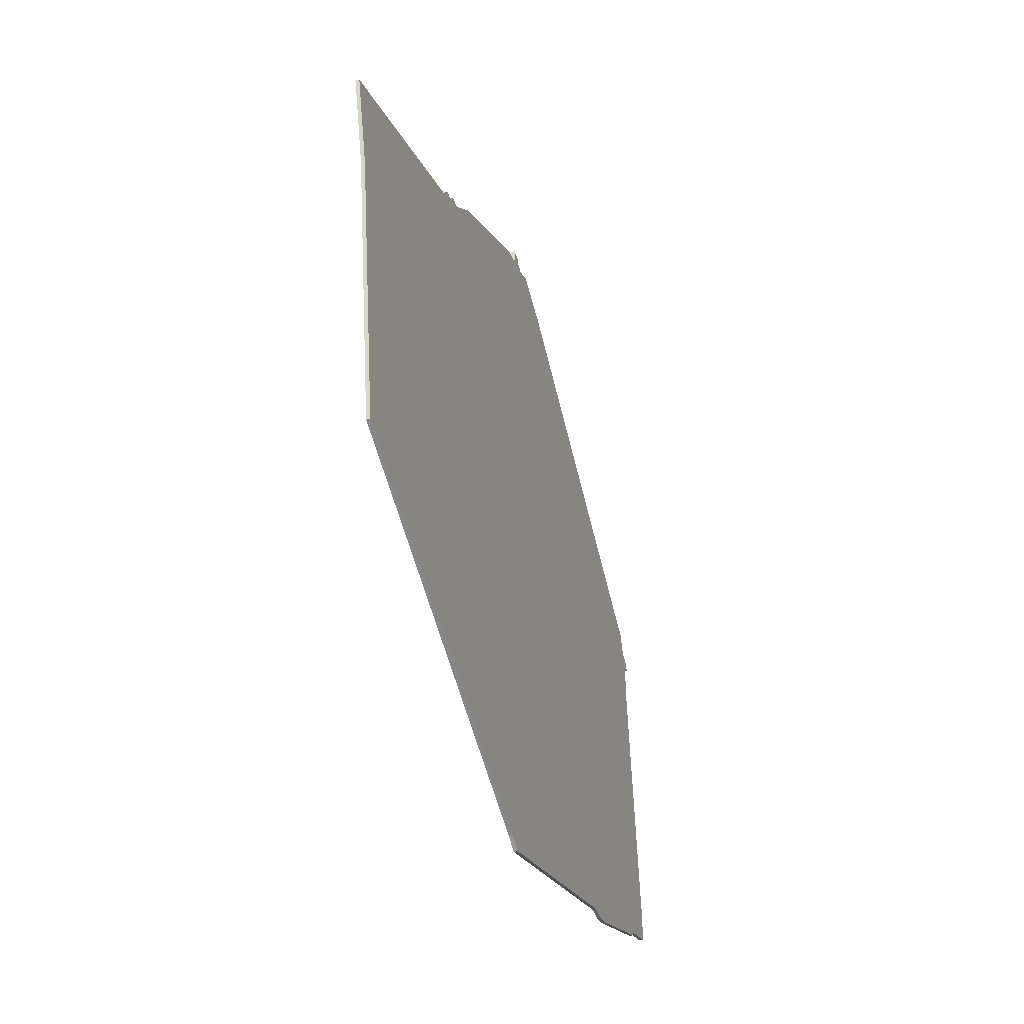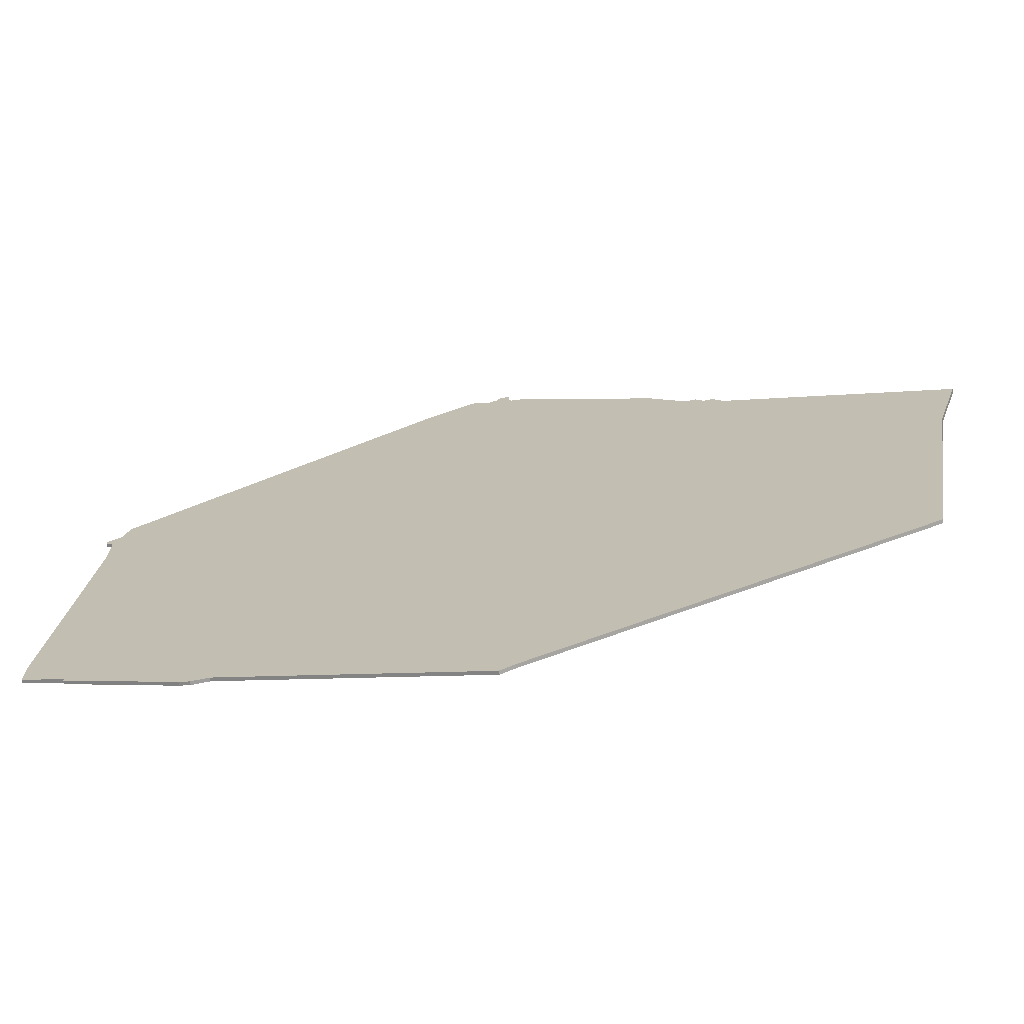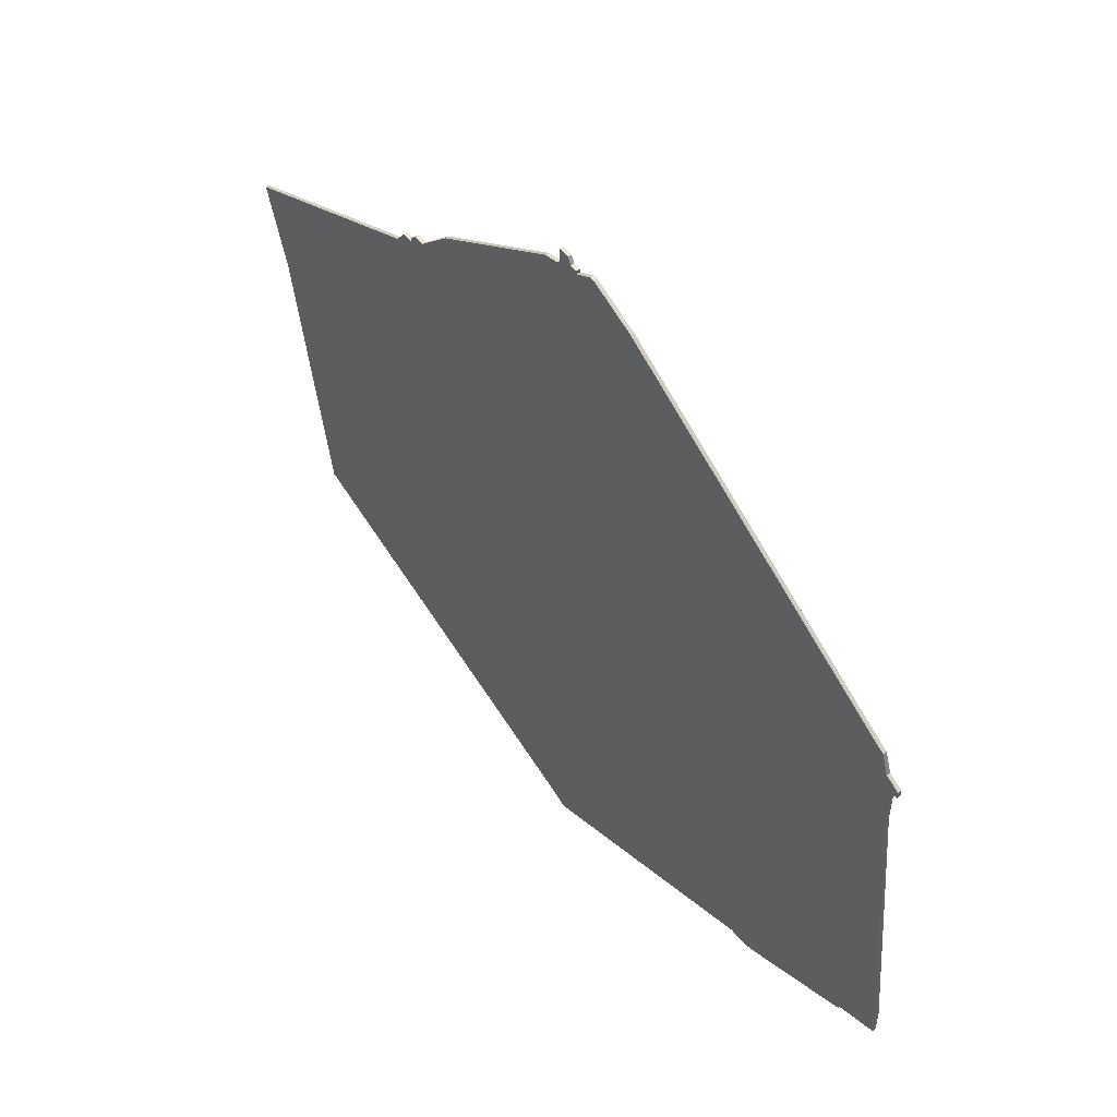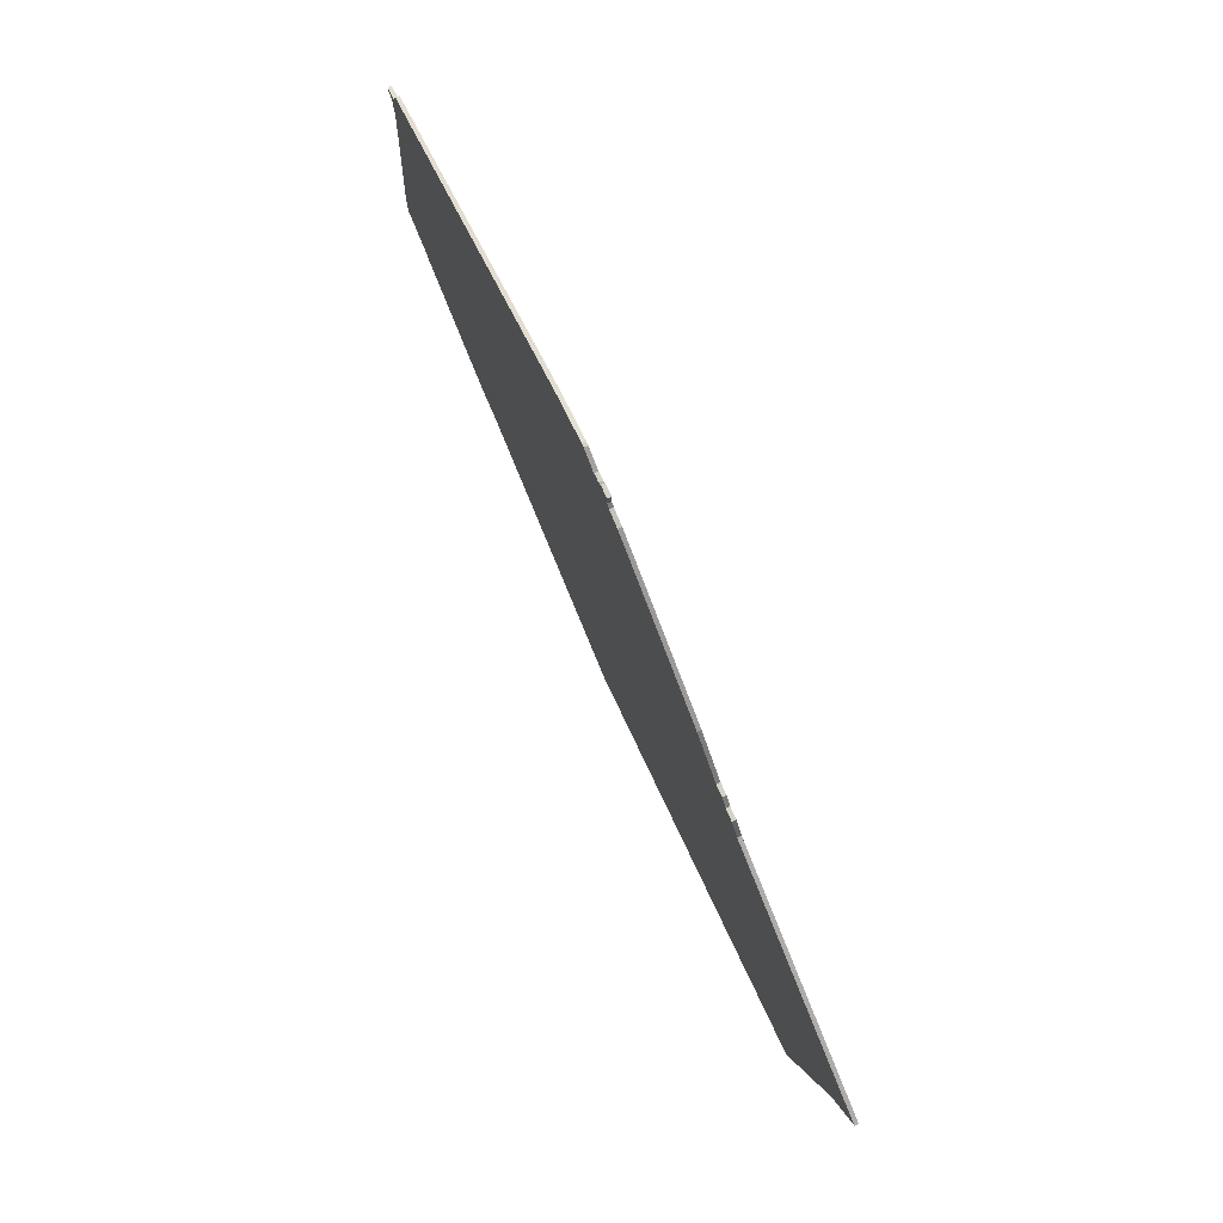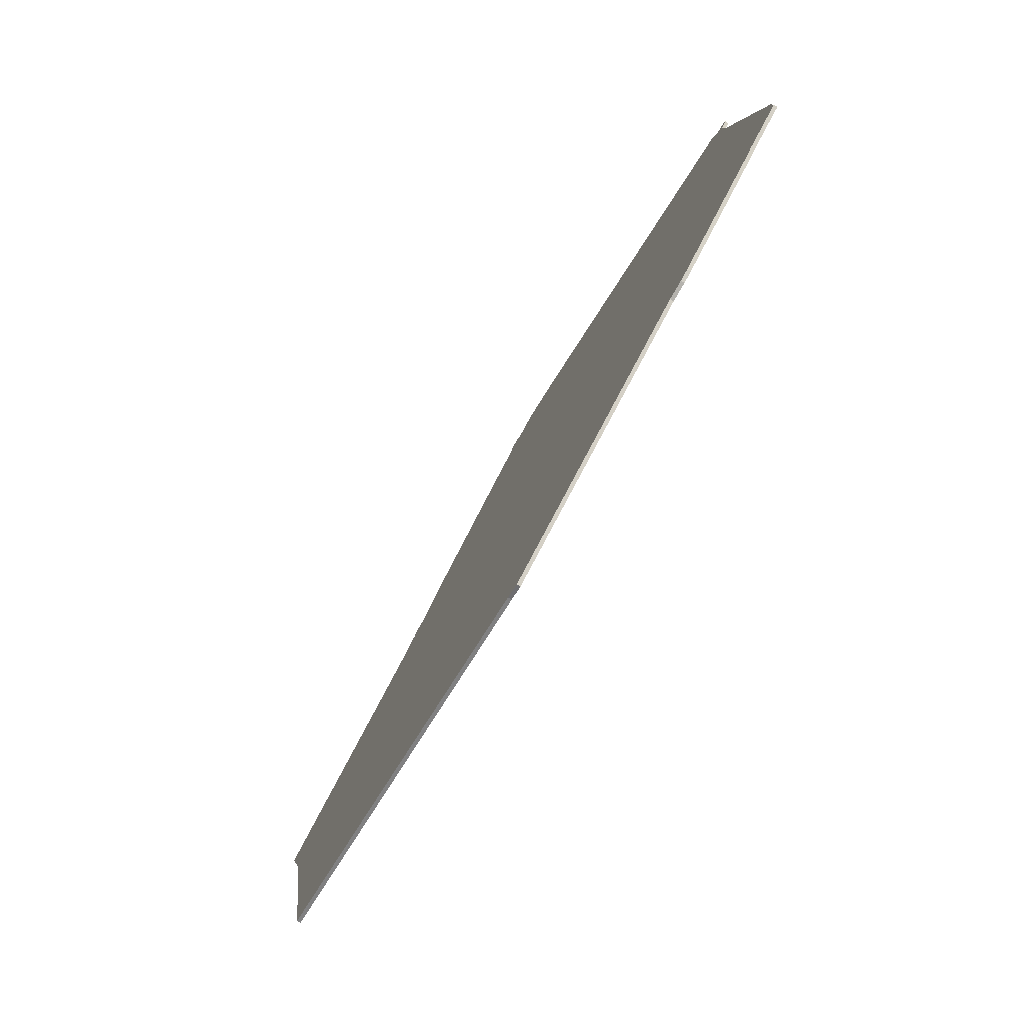
<metadata>
{"format":"obj","ext":"obj","renderer":"f3d","projection":"perspective","resolution":1024,"background":"white","views":[{"elev":-43.7,"azim":107.4,"up":"+Y"},{"elev":-70.9,"azim":11.6,"up":"+Y"},{"elev":52.2,"azim":-127.4,"up":"+Y"},{"elev":79.2,"azim":66.0,"up":"+Y"},{"elev":-80.0,"azim":-120.1,"up":"+Y"}]}
</metadata>
<code>
v 850 -1443 0
v 848 -1444 0
v 846 -1450 0
v 842 -1452 0
v 842 -1454 0
v 844 -1455 0
v 844 -1466 0
v 836 -1544 0
v 836 -1552 0
v 848 -1557 0
v 848 -1558 0
v 880 -1574 0
v 883 -1575 0
v 888 -1575 0
v 960 -1605 0
v 964 -1603 0
v 1070 -1563 0
v 1083 -1487 0
v 1090 -1463 0
v 1027 -1432 0
v 1024 -1428 0
v 1021 -1428 0
v 1021 -1427 0
v 1019 -1425 0
v 1016 -1425 0
v 1006 -1415 0
v 967 -1389 0
v 963 -1388 0
v 962 -1387 0
v 962 -1383 0
v 959 -1383 0
v 958 -1385 0
v 956 -1385 0
v 956 -1386 0
v 951 -1383 0
v 950 -1383 0
v 937 -1389 0
v 850 -1443 1
v 848 -1444 1
v 846 -1450 1
v 842 -1452 1
v 842 -1454 1
v 844 -1455 1
v 844 -1466 1
v 836 -1544 1
v 836 -1552 1
v 848 -1557 1
v 848 -1558 1
v 880 -1574 1
v 883 -1575 1
v 888 -1575 1
v 960 -1605 1
v 964 -1603 1
v 1070 -1563 1
v 1083 -1487 1
v 1090 -1463 1
v 1027 -1432 1
v 1024 -1428 1
v 1021 -1428 1
v 1021 -1427 1
v 1019 -1425 1
v 1016 -1425 1
v 1006 -1415 1
v 967 -1389 1
v 963 -1388 1
v 962 -1387 1
v 962 -1383 1
v 959 -1383 1
v 958 -1385 1
v 956 -1385 1
v 956 -1386 1
v 951 -1383 1
v 950 -1383 1
v 937 -1389 1
f 3 2 1
f 5 4 3
f 9 8 7
f 12 11 10
f 14 13 12
f 16 15 14
f 18 17 16
f 20 19 18
f 22 21 20
f 24 23 22
f 27 26 25
f 31 30 29
f 34 33 32
f 36 35 34
f 1 37 36
f 6 5 3
f 10 9 7
f 14 12 10
f 18 16 14
f 22 20 18
f 25 24 22
f 28 27 25
f 32 31 29
f 1 36 34
f 6 3 1
f 10 7 6
f 18 14 10
f 25 22 18
f 32 29 28
f 1 34 32
f 10 6 1
f 25 18 10
f 32 28 25
f 10 1 32
f 32 25 10
f 38 39 40
f 40 41 42
f 44 45 46
f 47 48 49
f 49 50 51
f 51 52 53
f 53 54 55
f 55 56 57
f 57 58 59
f 59 60 61
f 62 63 64
f 66 67 68
f 69 70 71
f 71 72 73
f 73 74 38
f 40 42 43
f 44 46 47
f 47 49 51
f 51 53 55
f 55 57 59
f 59 61 62
f 62 64 65
f 66 68 69
f 71 73 38
f 38 40 43
f 43 44 47
f 47 51 55
f 55 59 62
f 65 66 69
f 69 71 38
f 38 43 47
f 47 55 62
f 62 65 69
f 69 38 47
f 47 62 69
f 39 38 2
f 2 38 1
f 40 39 3
f 3 39 2
f 41 40 4
f 4 40 3
f 42 41 5
f 5 41 4
f 43 42 6
f 6 42 5
f 44 43 7
f 7 43 6
f 45 44 8
f 8 44 7
f 46 45 9
f 9 45 8
f 47 46 10
f 10 46 9
f 48 47 11
f 11 47 10
f 49 48 12
f 12 48 11
f 50 49 13
f 13 49 12
f 51 50 14
f 14 50 13
f 52 51 15
f 15 51 14
f 53 52 16
f 16 52 15
f 54 53 17
f 17 53 16
f 55 54 18
f 18 54 17
f 56 55 19
f 19 55 18
f 57 56 20
f 20 56 19
f 58 57 21
f 21 57 20
f 59 58 22
f 22 58 21
f 60 59 23
f 23 59 22
f 61 60 24
f 24 60 23
f 62 61 25
f 25 61 24
f 63 62 26
f 26 62 25
f 64 63 27
f 27 63 26
f 65 64 28
f 28 64 27
f 66 65 29
f 29 65 28
f 67 66 30
f 30 66 29
f 68 67 31
f 31 67 30
f 69 68 32
f 32 68 31
f 70 69 33
f 33 69 32
f 71 70 34
f 34 70 33
f 72 71 35
f 35 71 34
f 73 72 36
f 36 72 35
f 38 74 1
f 1 74 37
f 74 73 37
f 37 73 36

</code>
